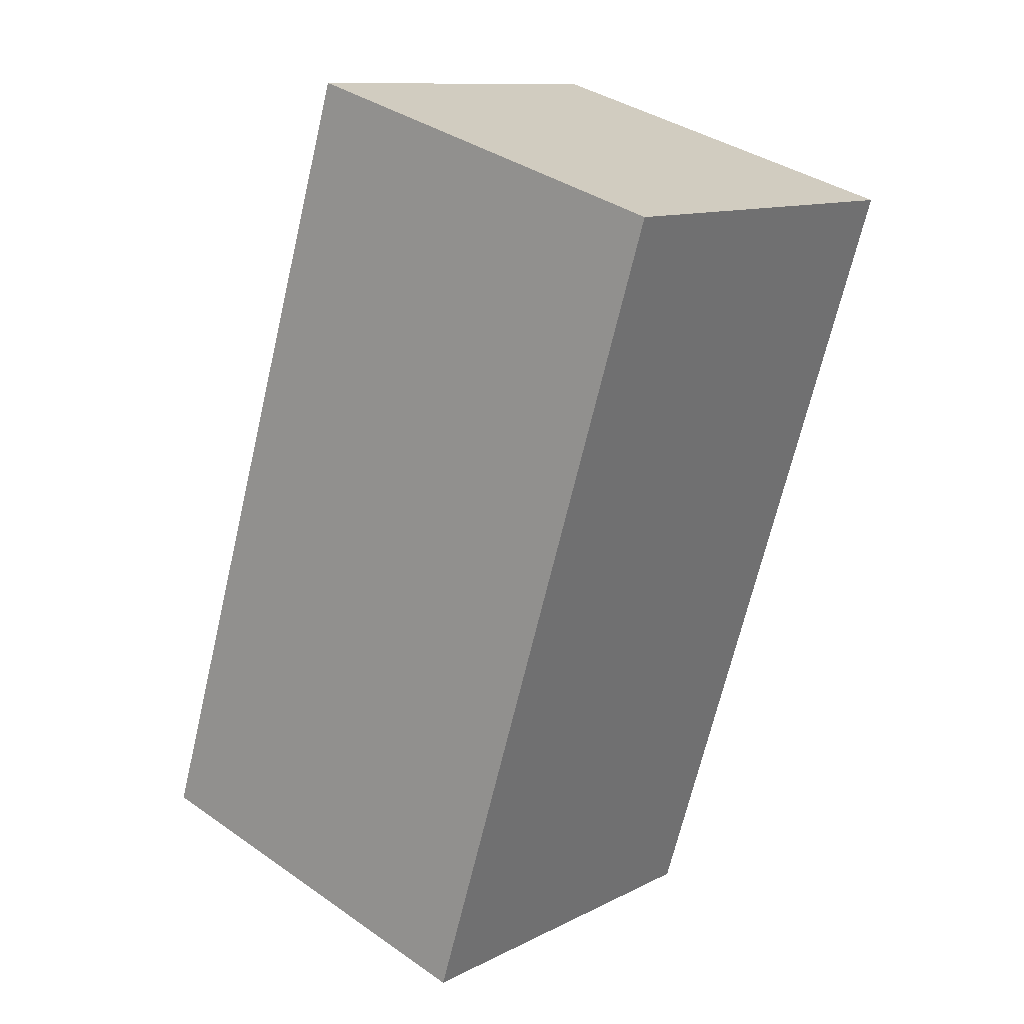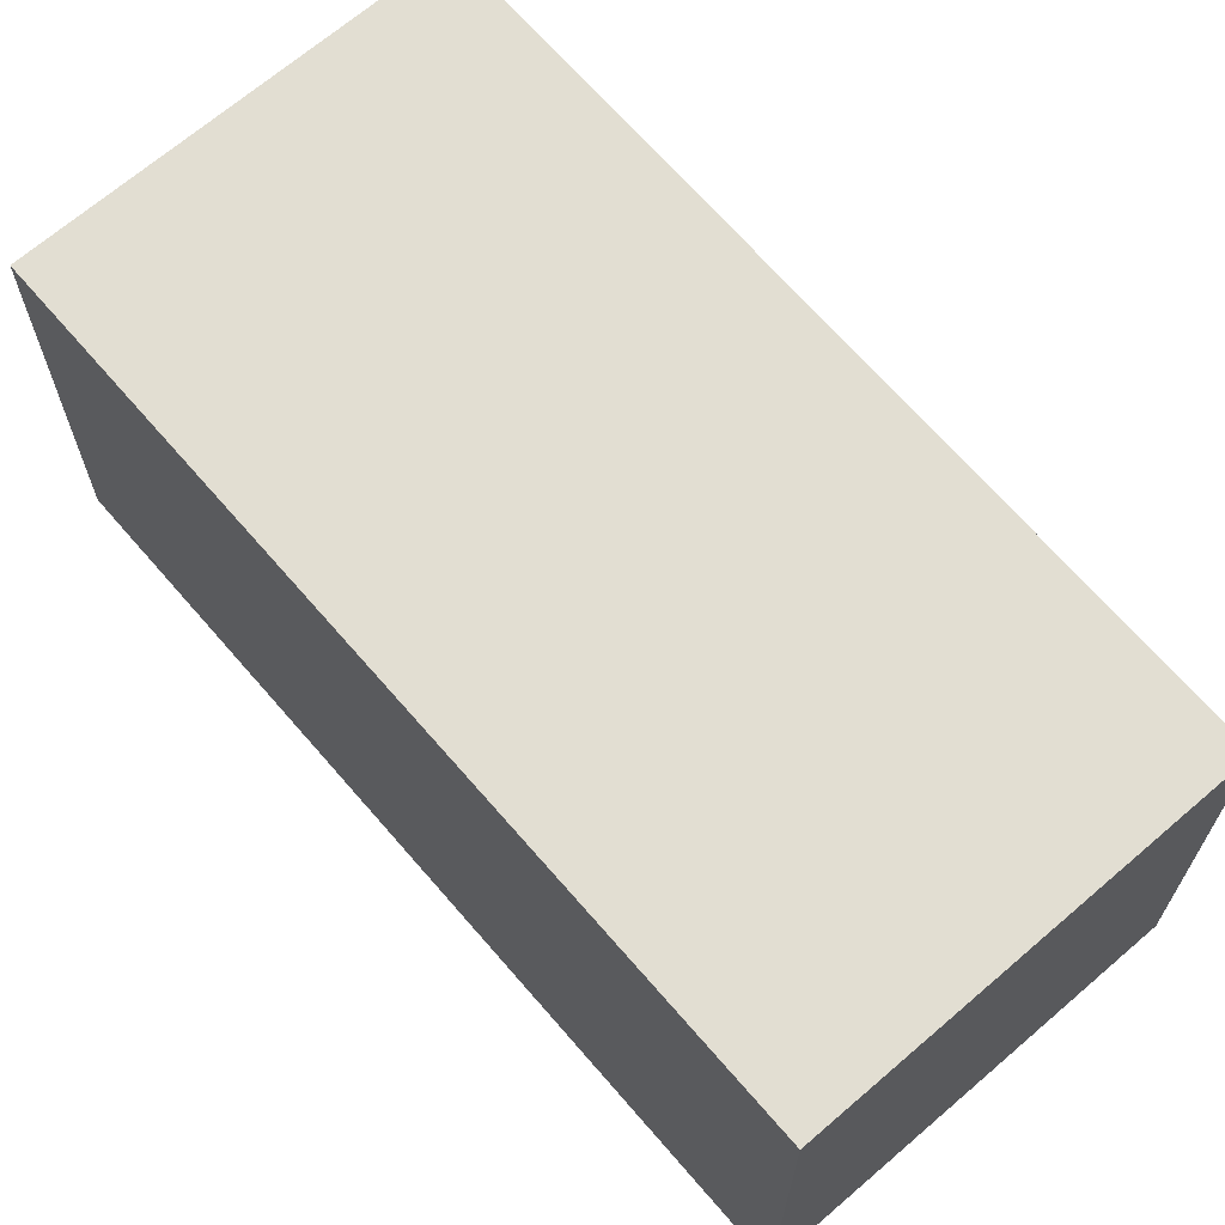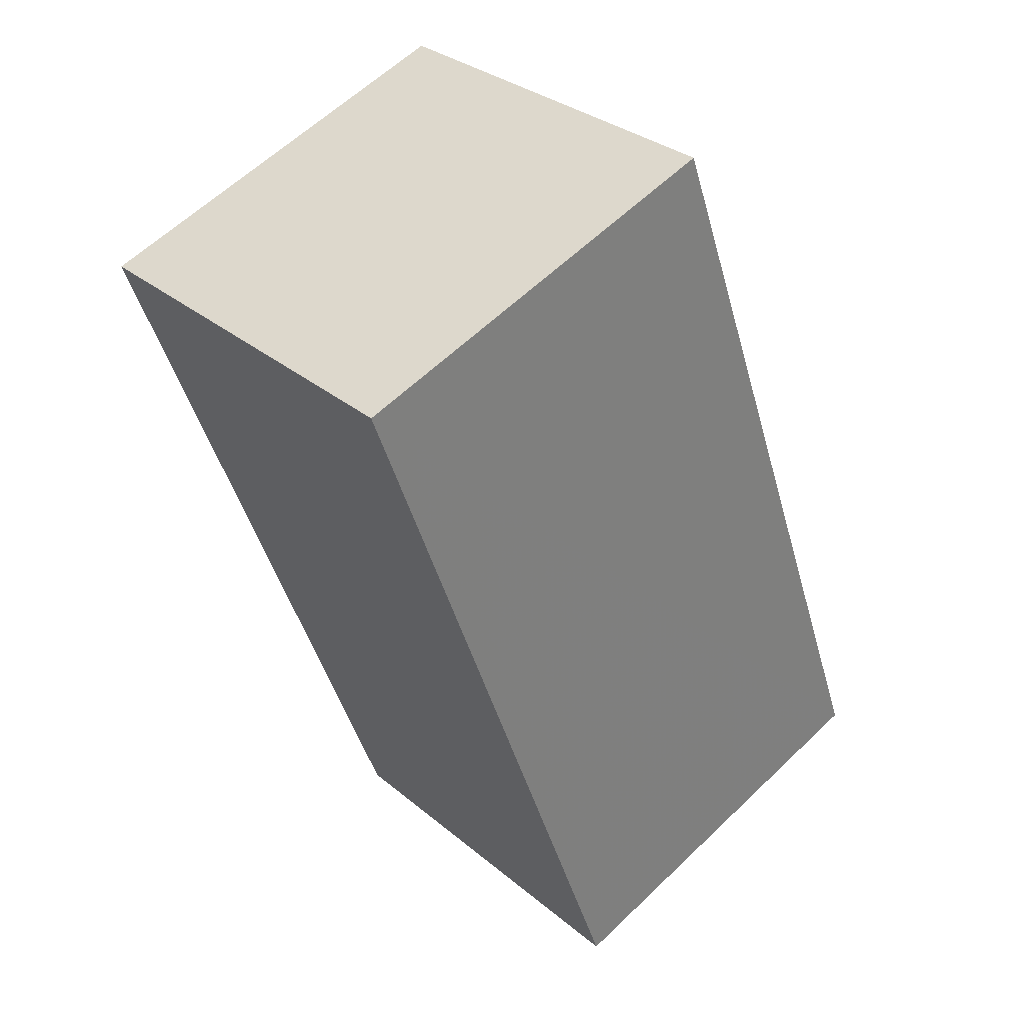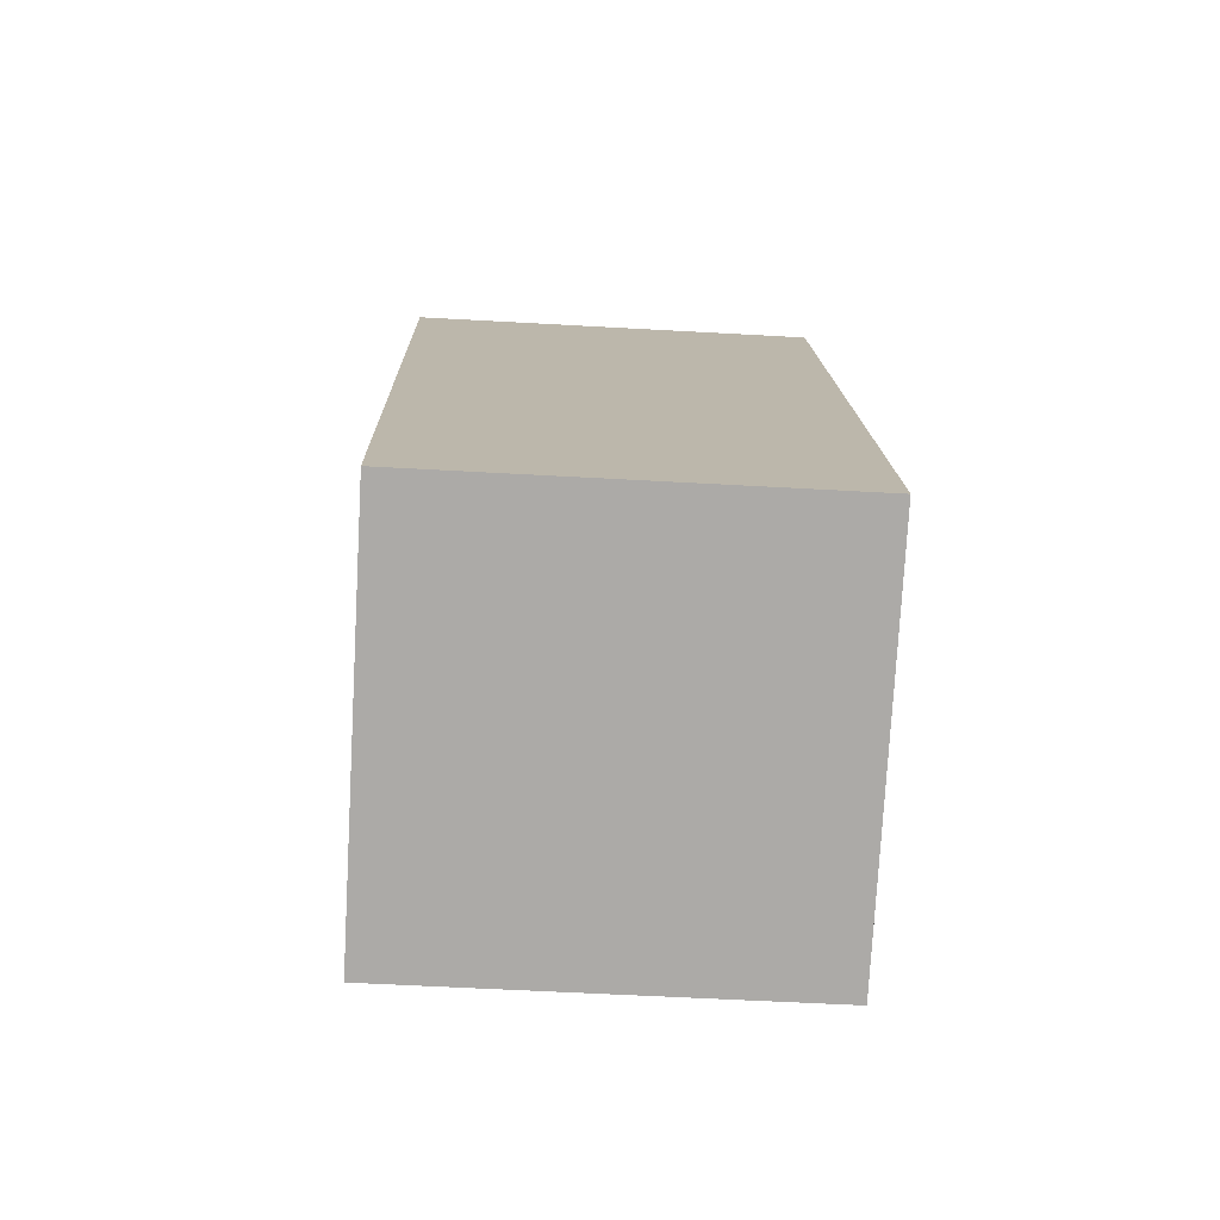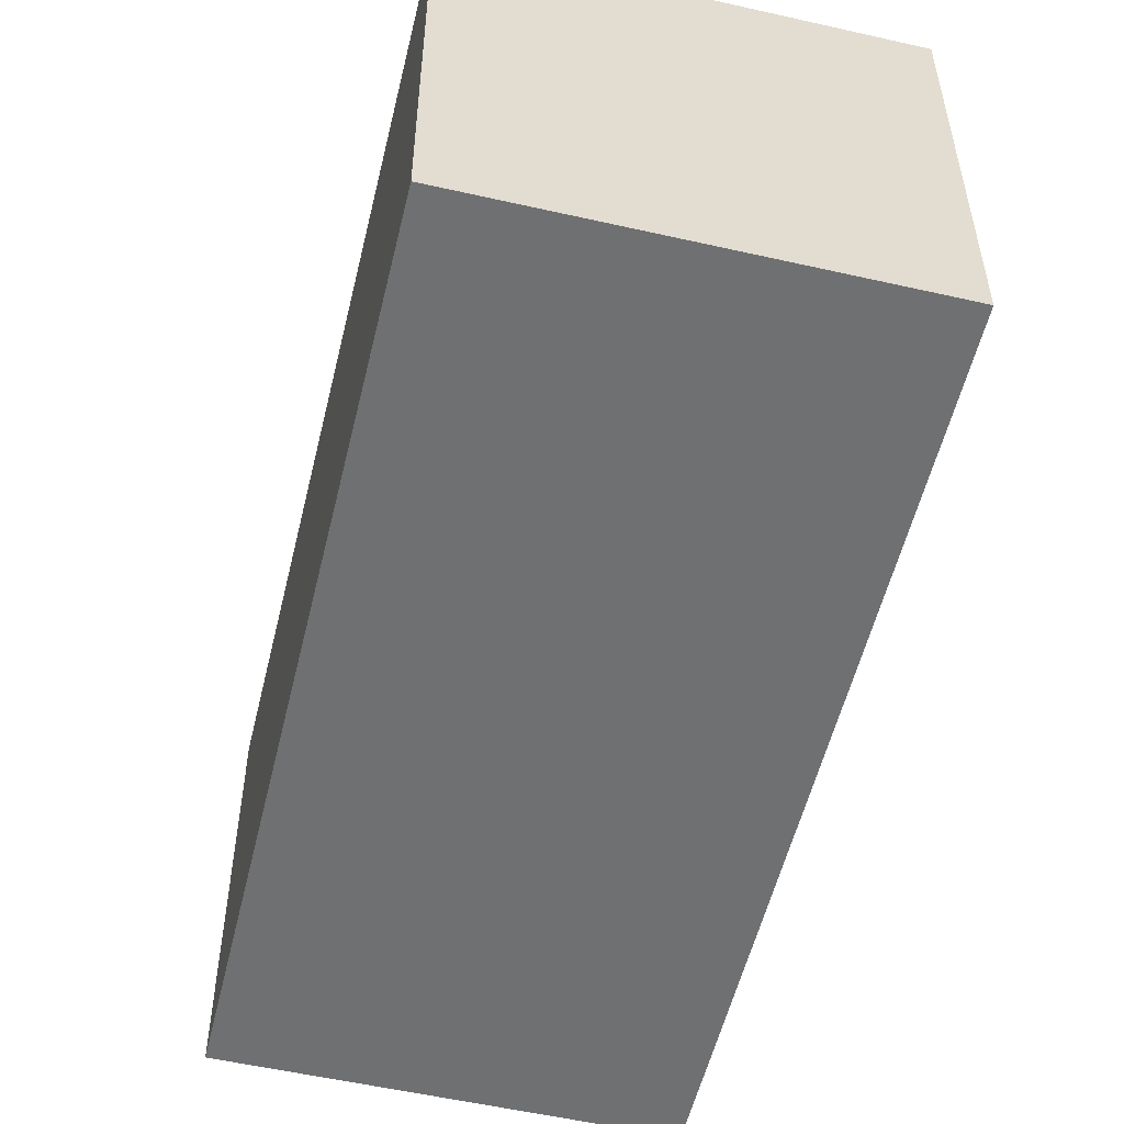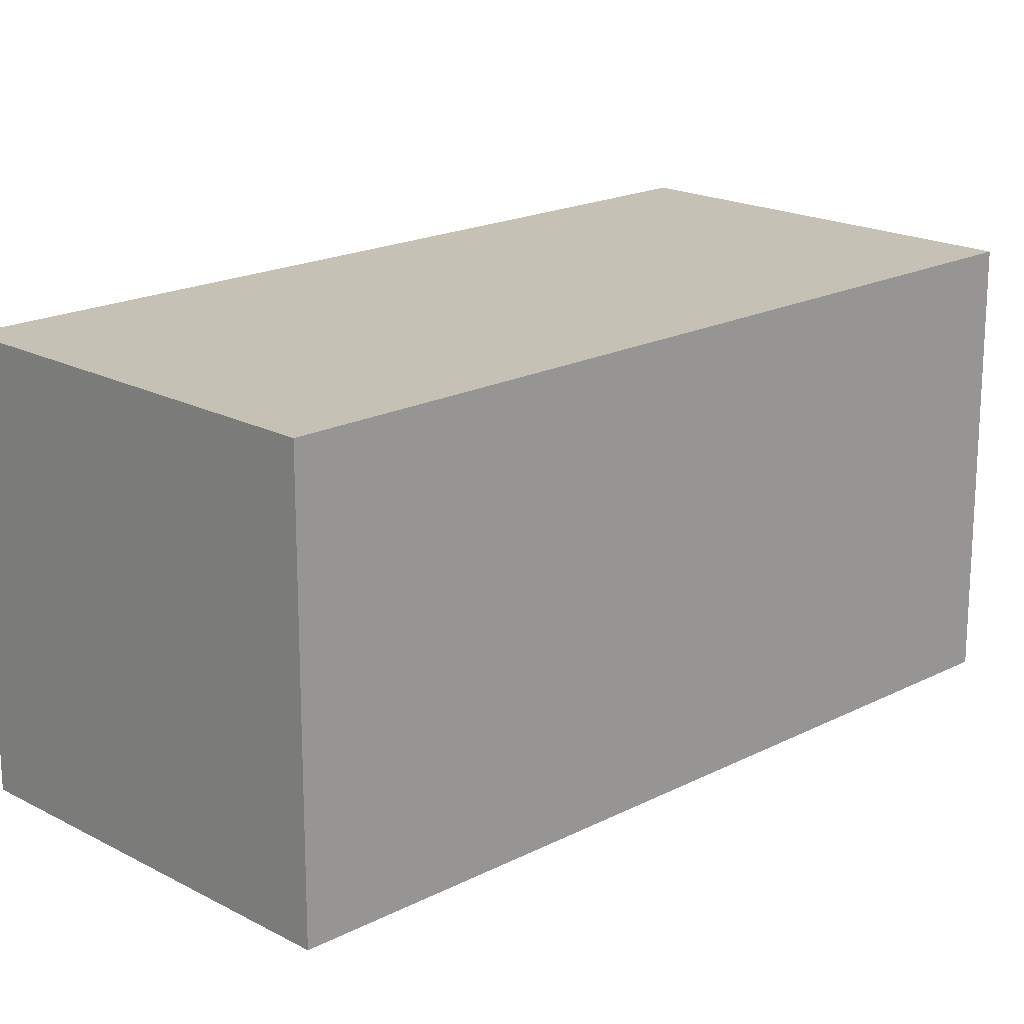
<metadata>
{"format":"obj","ext":"obj","renderer":"f3d","projection":"perspective","resolution":1024,"background":"white","views":[{"elev":37.1,"azim":131.9,"up":"+Z"},{"elev":68.0,"azim":-60.8,"up":"+Y"},{"elev":31.5,"azim":-40.5,"up":"+Z"},{"elev":-56.0,"azim":86.6,"up":"+Z"},{"elev":-54.8,"azim":146.5,"up":"+Y"},{"elev":18.7,"azim":25.5,"up":"+Y"}]}
</metadata>
<code>
g Stone_Block_50
v -1.048e+04 -772 1.417e+04
v -1.048e+04 -692.8 1.417e+04
v -1.043e+04 -692.8 1.402e+04
v -1.043e+04 -772 1.402e+04
v -1.048e+04 -692.8 1.417e+04
v -1.041e+04 -692.8 1.42e+04
v -1.035e+04 -692.8 1.404e+04
v -1.043e+04 -692.8 1.402e+04
v -1.041e+04 -772 1.42e+04
v -1.035e+04 -772 1.404e+04
v -1.035e+04 -692.8 1.404e+04
v -1.041e+04 -692.8 1.42e+04
v -1.048e+04 -692.8 1.417e+04
v -1.048e+04 -772 1.417e+04
v -1.041e+04 -772 1.42e+04
v -1.041e+04 -692.8 1.42e+04
v -1.035e+04 -692.8 1.404e+04
v -1.035e+04 -772 1.404e+04
v -1.043e+04 -772 1.402e+04
v -1.043e+04 -692.8 1.402e+04
v -1.048e+04 -772 1.417e+04
v -1.043e+04 -772 1.402e+04
v -1.035e+04 -772 1.404e+04
v -1.041e+04 -772 1.42e+04
f 3 1 2
f 1 3 4
f 7 5 6
f 5 7 8
f 11 9 10
f 9 11 12
f 15 13 14
f 13 15 16
f 19 17 18
f 17 19 20
f 23 21 22
f 21 23 24

</code>
